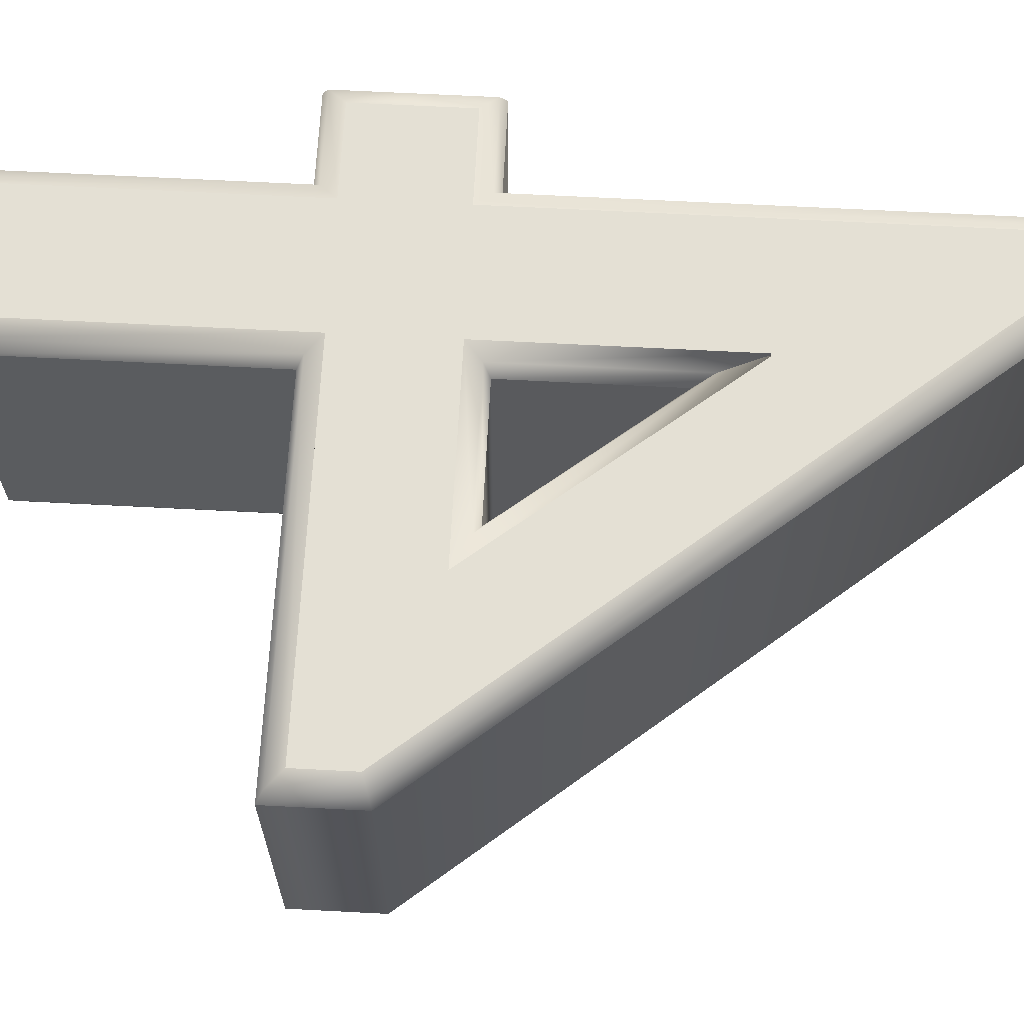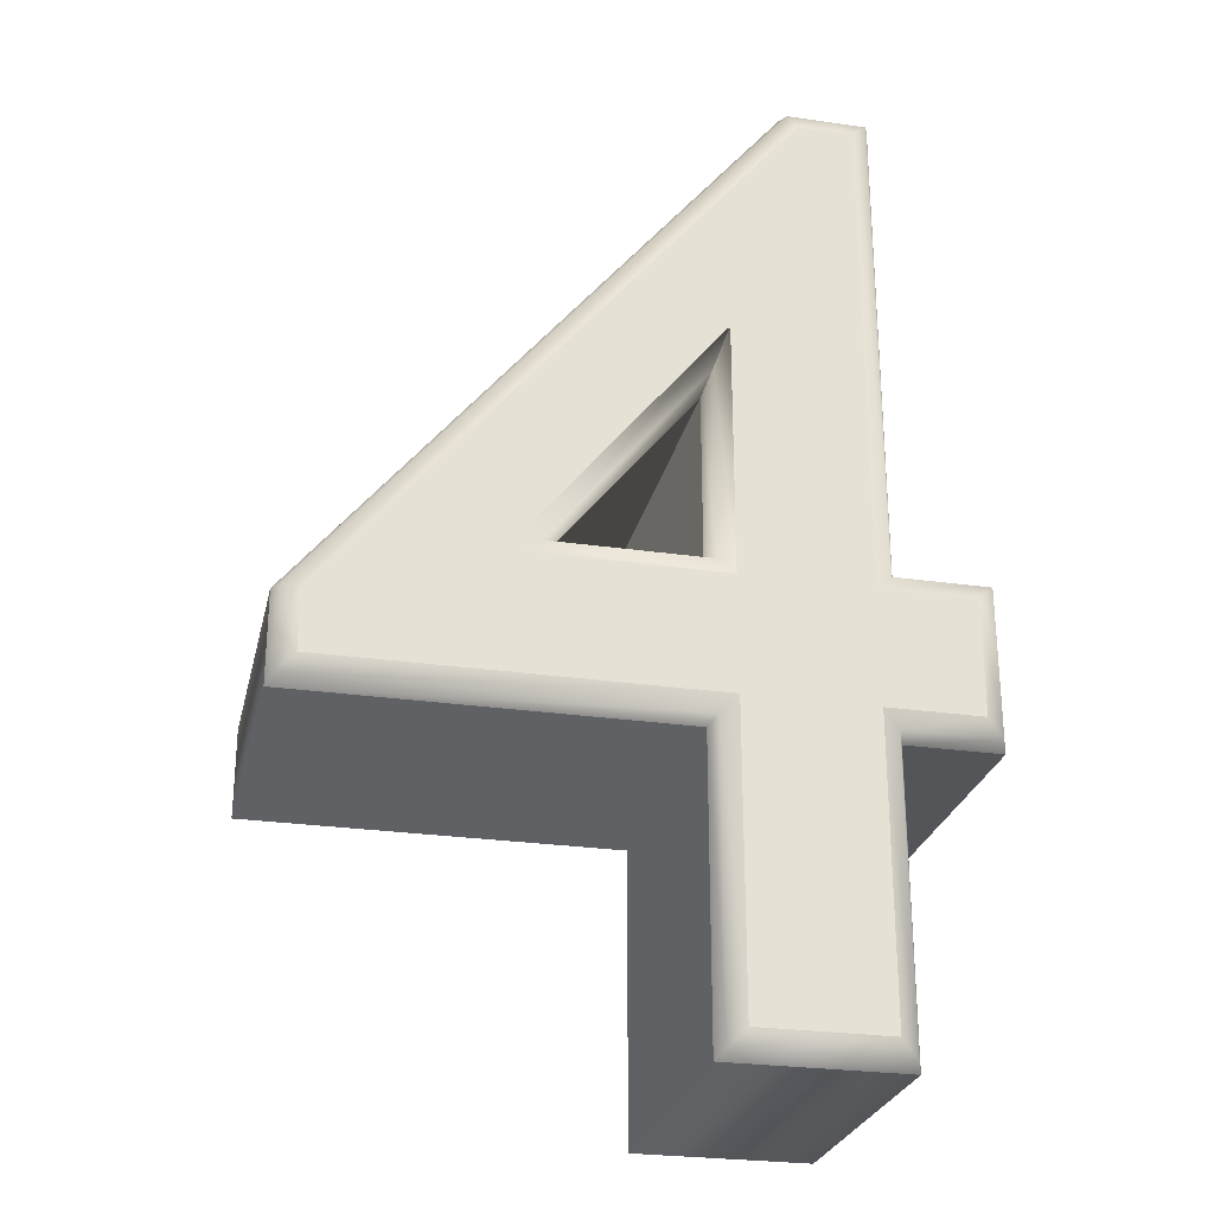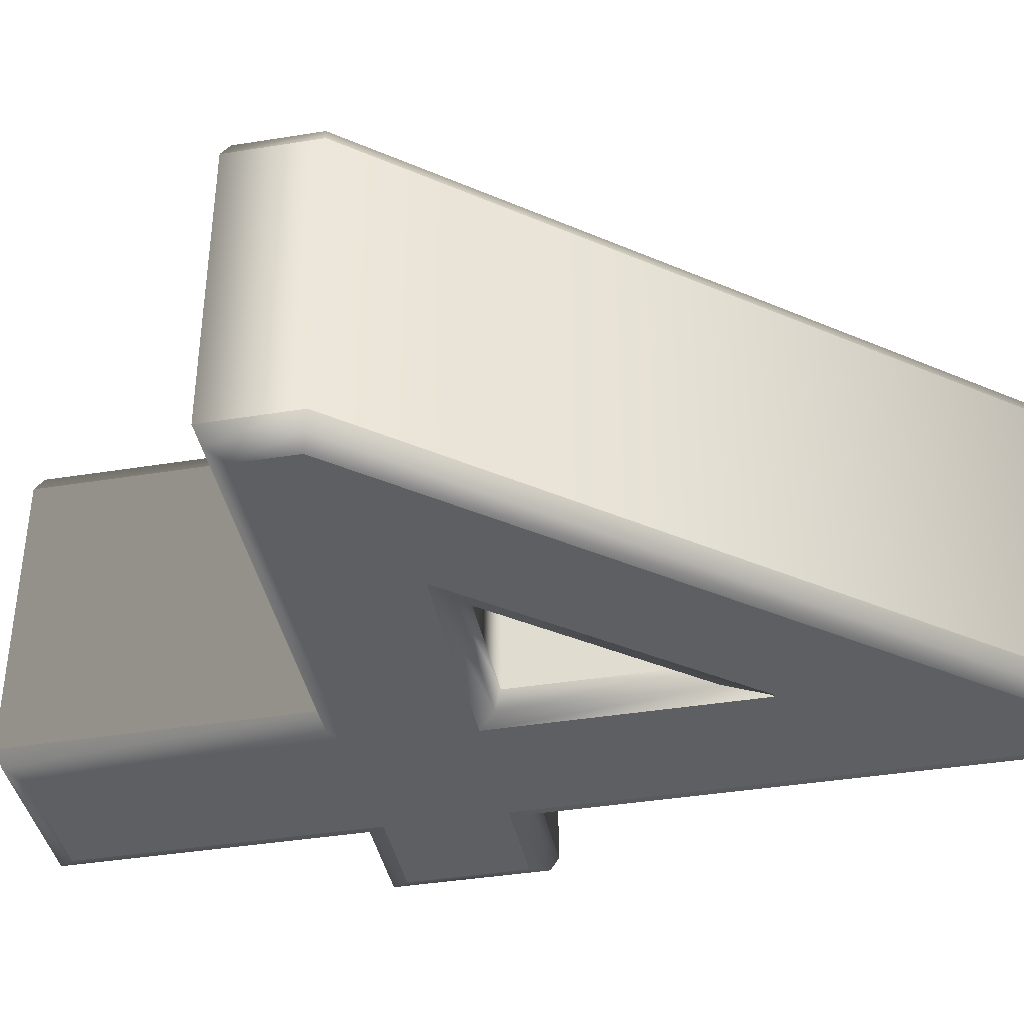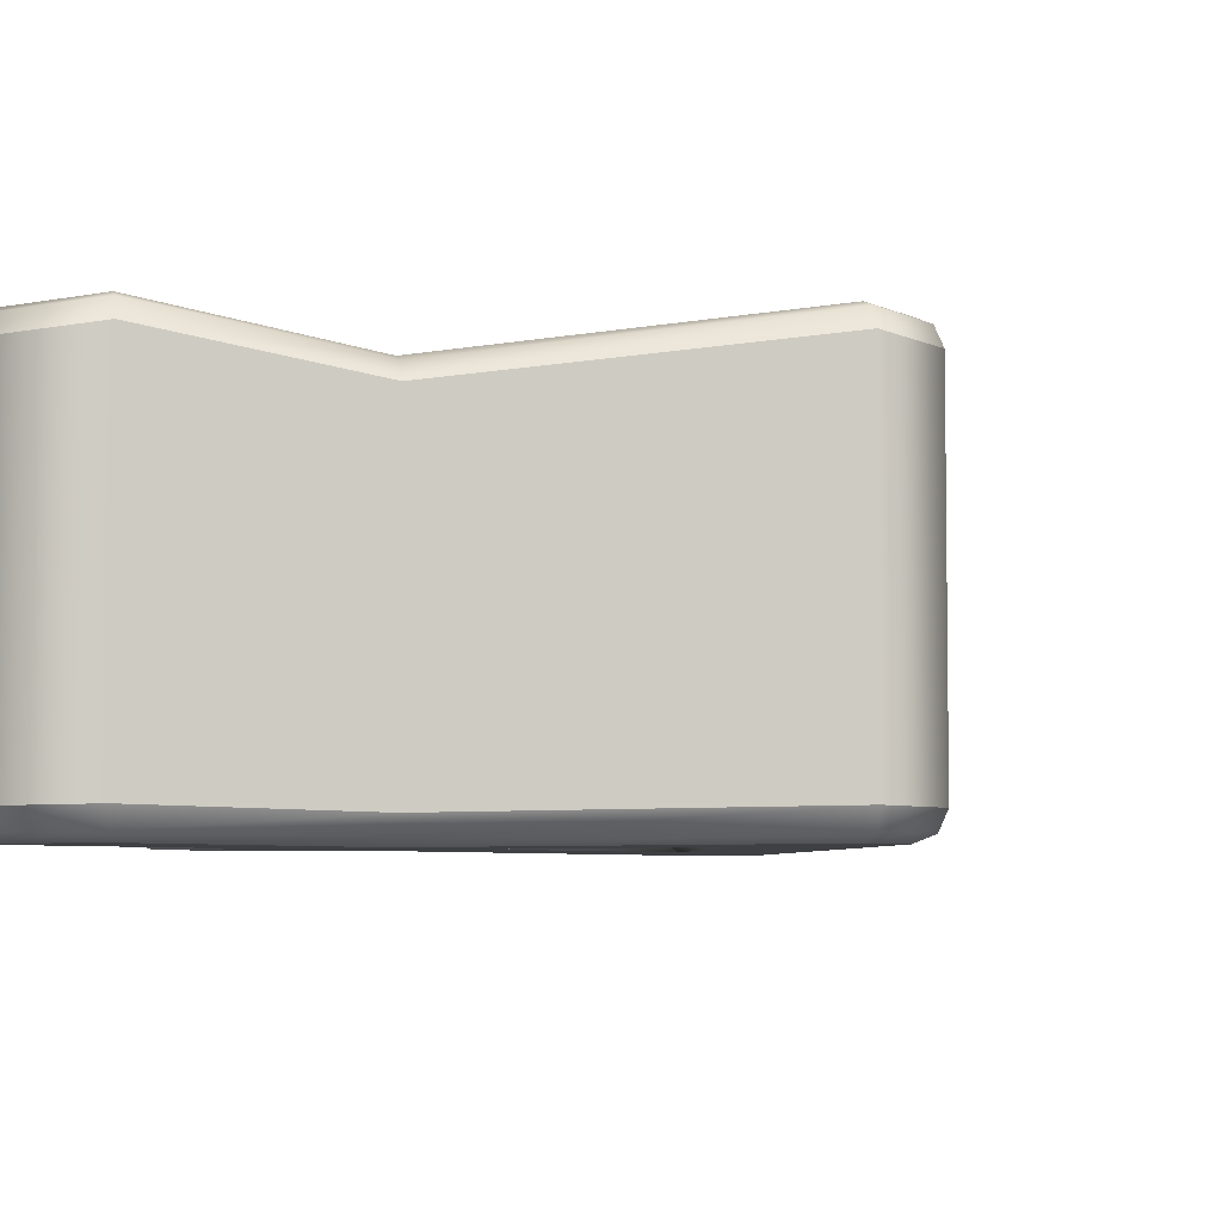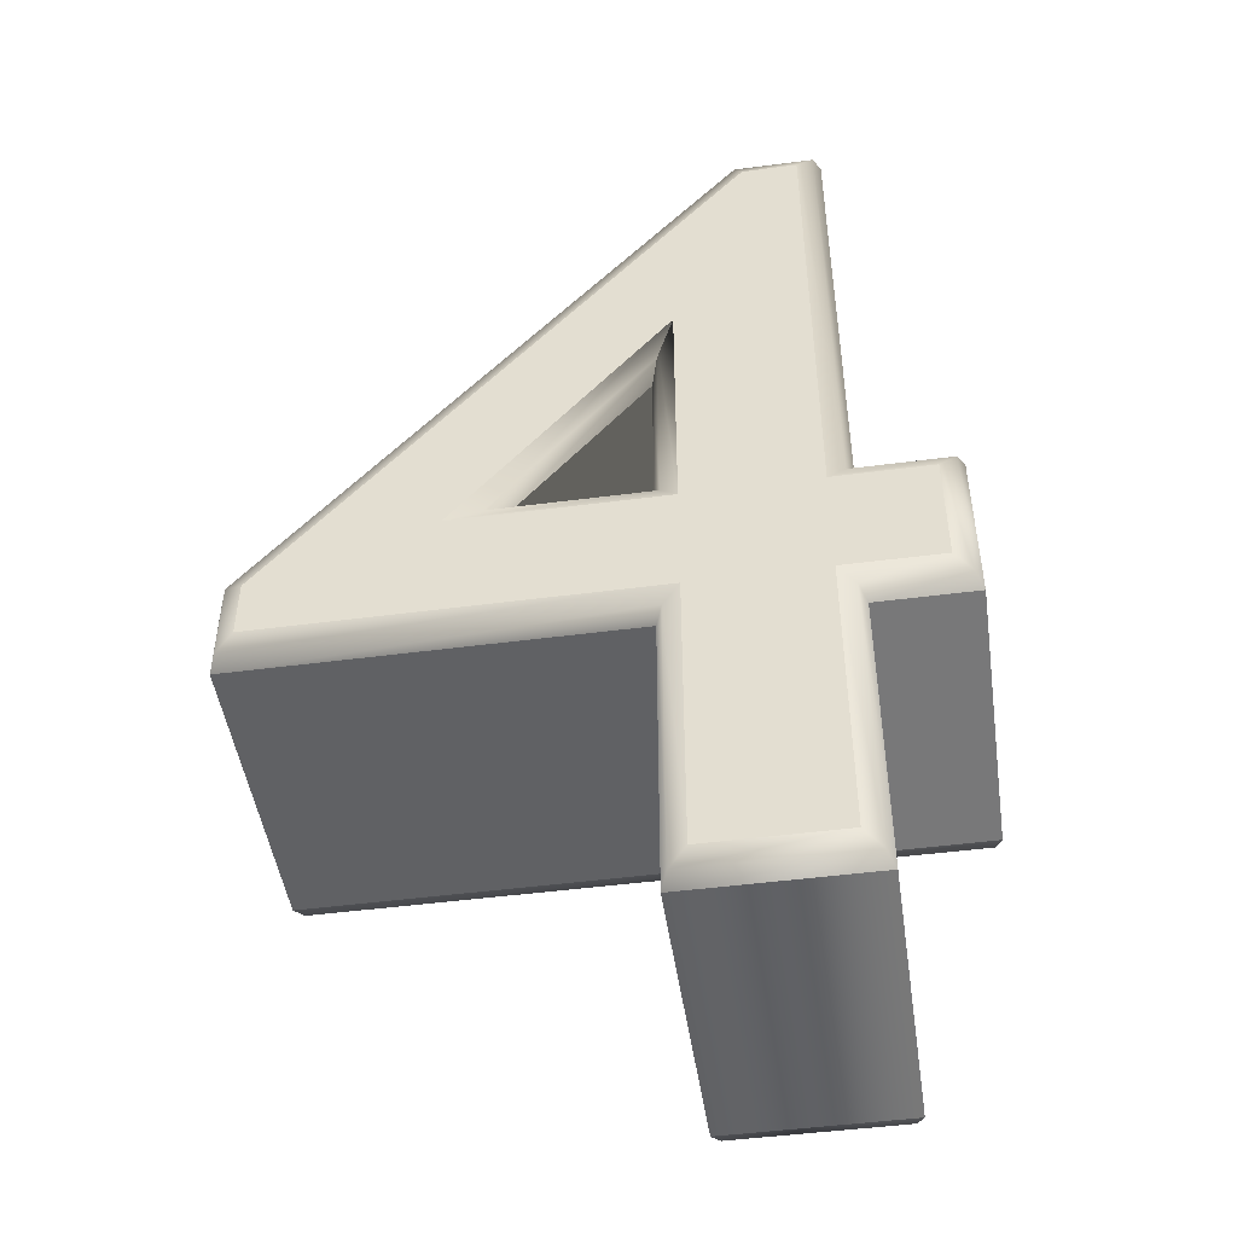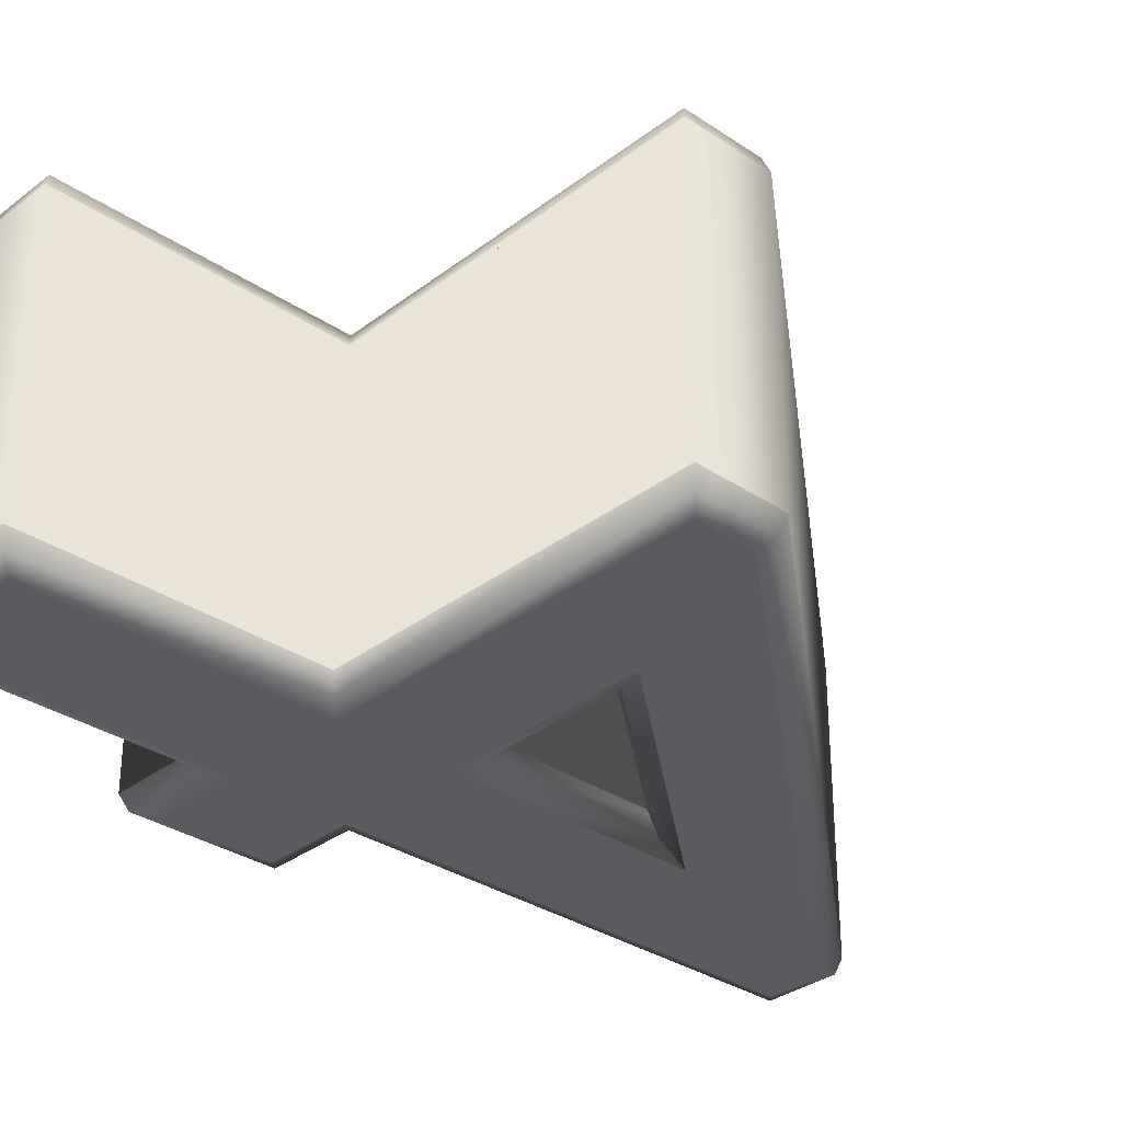
<metadata>
{"format":"obj","ext":"obj","renderer":"f3d","projection":"perspective","resolution":1024,"background":"white","views":[{"elev":66.2,"azim":93.0,"up":"+Z"},{"elev":-26.6,"azim":167.3,"up":"+Y"},{"elev":-40.0,"azim":101.3,"up":"+Z"},{"elev":-5.0,"azim":33.7,"up":"+Z"},{"elev":-47.9,"azim":-171.6,"up":"+Y"},{"elev":-32.3,"azim":46.8,"up":"+Z"}]}
</metadata>
<code>
o Text_Aasdf
v -0.221 0.312 -0.133
v -0.221 0.224 -0.133
v -0.148 0.224 -0.133
v -0.148 -0 -0.133
v -0.05 -0 -0.133
v -0.05 0.224 -0.133
v 0.239 0.224 -0.133
v 0.239 0.269 -0.133
v -0.106 0.691 -0.133
v -0.148 0.691 -0.133
v -0.148 0.312 -0.133
v -0.05 0.312 -0.133
v -0.05 0.506 -0.133
v -0.048 0.506 -0.133
v 0.108 0.312 -0.133
v -0.221 0.312 0.133
v -0.221 0.224 0.133
v -0.148 0.224 0.133
v -0.148 0 0.133
v -0.05 0 0.133
v -0.05 0.224 0.133
v 0.239 0.224 0.133
v 0.239 0.269 0.133
v -0.106 0.691 0.133
v -0.148 0.691 0.133
v -0.148 0.312 0.133
v -0.05 0.312 0.133
v -0.05 0.506 0.133
v -0.048 0.506 0.133
v 0.108 0.312 0.133
v -0.221 0.312 0.133
v -0.2337 0.3247 0.1277
v -0.239 0.33 0.115
v -0.221 0.224 0.133
v -0.2337 0.2113 0.1277
v -0.239 0.206 0.115
v -0.148 0.224 0.133
v -0.1607 0.2113 0.1277
v -0.166 0.206 0.115
v -0.148 0 0.133
v -0.1607 -0.01273 0.1277
v -0.166 -0.018 0.115
v -0.05 0 0.133
v -0.03727 -0.01273 0.1277
v -0.032 -0.018 0.115
v -0.05 0.224 0.133
v -0.03727 0.2113 0.1277
v -0.032 0.206 0.115
v 0.239 0.224 0.133
v 0.2517 0.2113 0.1277
v 0.257 0.206 0.115
v 0.239 0.269 0.133
v 0.2517 0.2735 0.1277
v 0.257 0.2754 0.115
v -0.106 0.691 0.133
v -0.09996 0.7037 0.1277
v -0.09747 0.709 0.115
v -0.148 0.691 0.133
v -0.1607 0.7037 0.1277
v -0.166 0.709 0.115
v -0.148 0.312 0.133
v -0.1607 0.3247 0.1277
v -0.166 0.33 0.115
v -0.239 0.33 0.115
v -0.239 0.33 -0.115
v -0.239 0.206 0.115
v -0.239 0.206 -0.115
v -0.166 0.206 0.115
v -0.166 0.206 -0.115
v -0.166 -0.018 0.115
v -0.166 -0.018 -0.115
v -0.032 -0.018 0.115
v -0.032 -0.018 -0.115
v -0.032 0.206 0.115
v -0.032 0.206 -0.115
v 0.257 0.206 0.115
v 0.257 0.206 -0.115
v 0.257 0.2754 0.115
v 0.257 0.2754 -0.115
v -0.09747 0.709 0.115
v -0.09747 0.709 -0.115
v -0.166 0.709 0.115
v -0.166 0.709 -0.115
v -0.166 0.33 0.115
v -0.166 0.33 -0.115
v -0.239 0.33 -0.115
v -0.2337 0.3247 -0.1277
v -0.221 0.312 -0.133
v -0.239 0.206 -0.115
v -0.2337 0.2113 -0.1277
v -0.221 0.224 -0.133
v -0.166 0.206 -0.115
v -0.1607 0.2113 -0.1277
v -0.148 0.224 -0.133
v -0.166 -0.018 -0.115
v -0.1607 -0.01273 -0.1277
v -0.148 -0 -0.133
v -0.032 -0.018 -0.115
v -0.03727 -0.01273 -0.1277
v -0.05 -0 -0.133
v -0.032 0.206 -0.115
v -0.03727 0.2113 -0.1277
v -0.05 0.224 -0.133
v 0.257 0.206 -0.115
v 0.2517 0.2113 -0.1277
v 0.239 0.224 -0.133
v 0.257 0.2754 -0.115
v 0.2517 0.2735 -0.1277
v 0.239 0.269 -0.133
v -0.09747 0.709 -0.115
v -0.09997 0.7037 -0.1277
v -0.106 0.691 -0.133
v -0.166 0.709 -0.115
v -0.1607 0.7037 -0.1277
v -0.148 0.691 -0.133
v -0.166 0.33 -0.115
v -0.1607 0.3247 -0.1277
v -0.148 0.312 -0.133
v -0.05 0.312 0.133
v -0.03727 0.3247 0.1277
v -0.032 0.33 0.115
v -0.05 0.506 0.133
v -0.03727 0.4933 0.1277
v -0.032 0.488 0.115
v -0.048 0.506 0.133
v -0.0541 0.4933 0.1277
v -0.05662 0.488 0.115
v 0.108 0.312 0.133
v 0.08143 0.3247 0.1277
v 0.07043 0.33 0.115
v -0.032 0.33 0.115
v -0.032 0.33 -0.115
v -0.032 0.488 0.115
v -0.032 0.488 -0.115
v -0.05662 0.488 0.115
v -0.05662 0.488 -0.115
v 0.07043 0.33 0.115
v 0.07043 0.33 -0.115
v -0.032 0.33 -0.115
v -0.03727 0.3247 -0.1277
v -0.05 0.312 -0.133
v -0.032 0.488 -0.115
v -0.03727 0.4933 -0.1277
v -0.05 0.506 -0.133
v -0.05662 0.488 -0.115
v -0.0541 0.4933 -0.1277
v -0.048 0.506 -0.133
v 0.07043 0.33 -0.115
v 0.08143 0.3247 -0.1277
v 0.108 0.312 -0.133
f 8 10 9
f 8 14 10
f 14 13 10
f 13 11 10
f 8 15 14
f 12 11 13
f 8 12 15
f 8 11 12
f 8 1 11
f 8 2 1
f 7 2 8
f 6 2 7
f 5 3 6
f 3 2 6
f 5 4 3
f 25 23 24
f 29 23 25
f 28 29 25
f 26 28 25
f 30 23 29
f 26 27 28
f 27 23 30
f 26 23 27
f 16 23 26
f 17 23 16
f 17 22 23
f 17 21 22
f 18 20 21
f 17 18 21
f 19 20 18
f 32 35 34 31
f 33 36 35 32
f 35 38 37 34
f 36 39 38 35
f 38 41 40 37
f 39 42 41 38
f 41 44 43 40
f 42 45 44 41
f 44 47 46 43
f 45 48 47 44
f 47 50 49 46
f 48 51 50 47
f 50 53 52 49
f 51 54 53 50
f 53 56 55 52
f 54 57 56 53
f 56 59 58 55
f 57 60 59 56
f 59 62 61 58
f 60 63 62 59
f 62 32 31 61
f 63 33 32 62
f 65 67 66 64
f 67 69 68 66
f 69 71 70 68
f 71 73 72 70
f 73 75 74 72
f 75 77 76 74
f 77 79 78 76
f 79 81 80 78
f 81 83 82 80
f 83 85 84 82
f 85 65 64 84
f 87 90 89 86
f 88 91 90 87
f 90 93 92 89
f 91 94 93 90
f 93 96 95 92
f 94 97 96 93
f 96 99 98 95
f 97 100 99 96
f 99 102 101 98
f 100 103 102 99
f 102 105 104 101
f 103 106 105 102
f 105 108 107 104
f 106 109 108 105
f 108 111 110 107
f 109 112 111 108
f 111 114 113 110
f 112 115 114 111
f 114 117 116 113
f 115 118 117 114
f 117 87 86 116
f 118 88 87 117
f 120 123 122 119
f 121 124 123 120
f 123 126 125 122
f 124 127 126 123
f 126 129 128 125
f 127 130 129 126
f 129 120 119 128
f 130 121 120 129
f 132 134 133 131
f 134 136 135 133
f 136 138 137 135
f 138 132 131 137
f 140 143 142 139
f 141 144 143 140
f 143 146 145 142
f 144 147 146 143
f 146 149 148 145
f 147 150 149 146
f 149 140 139 148
f 150 141 140 149

</code>
